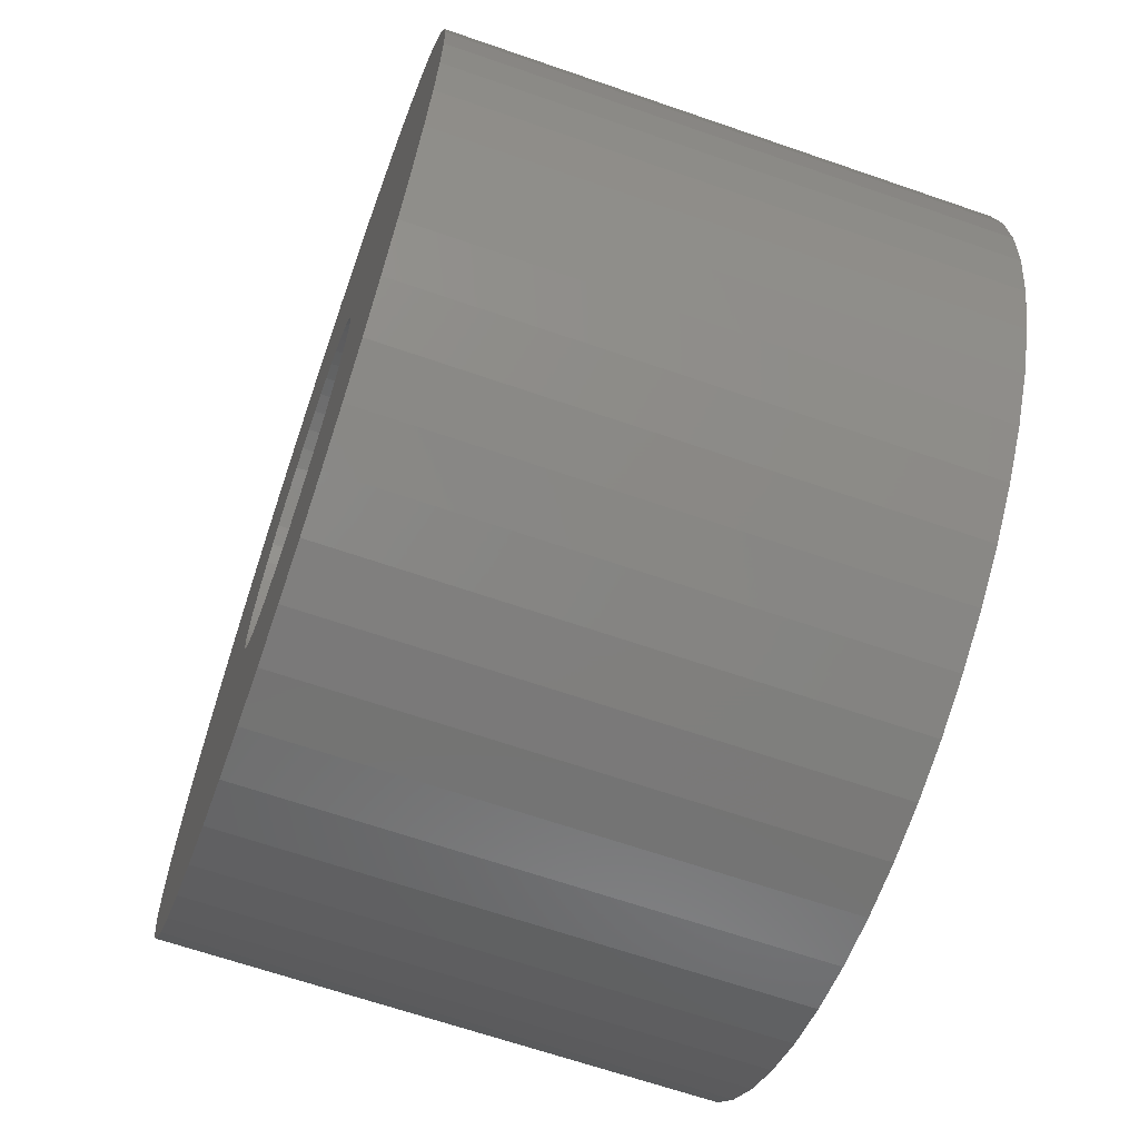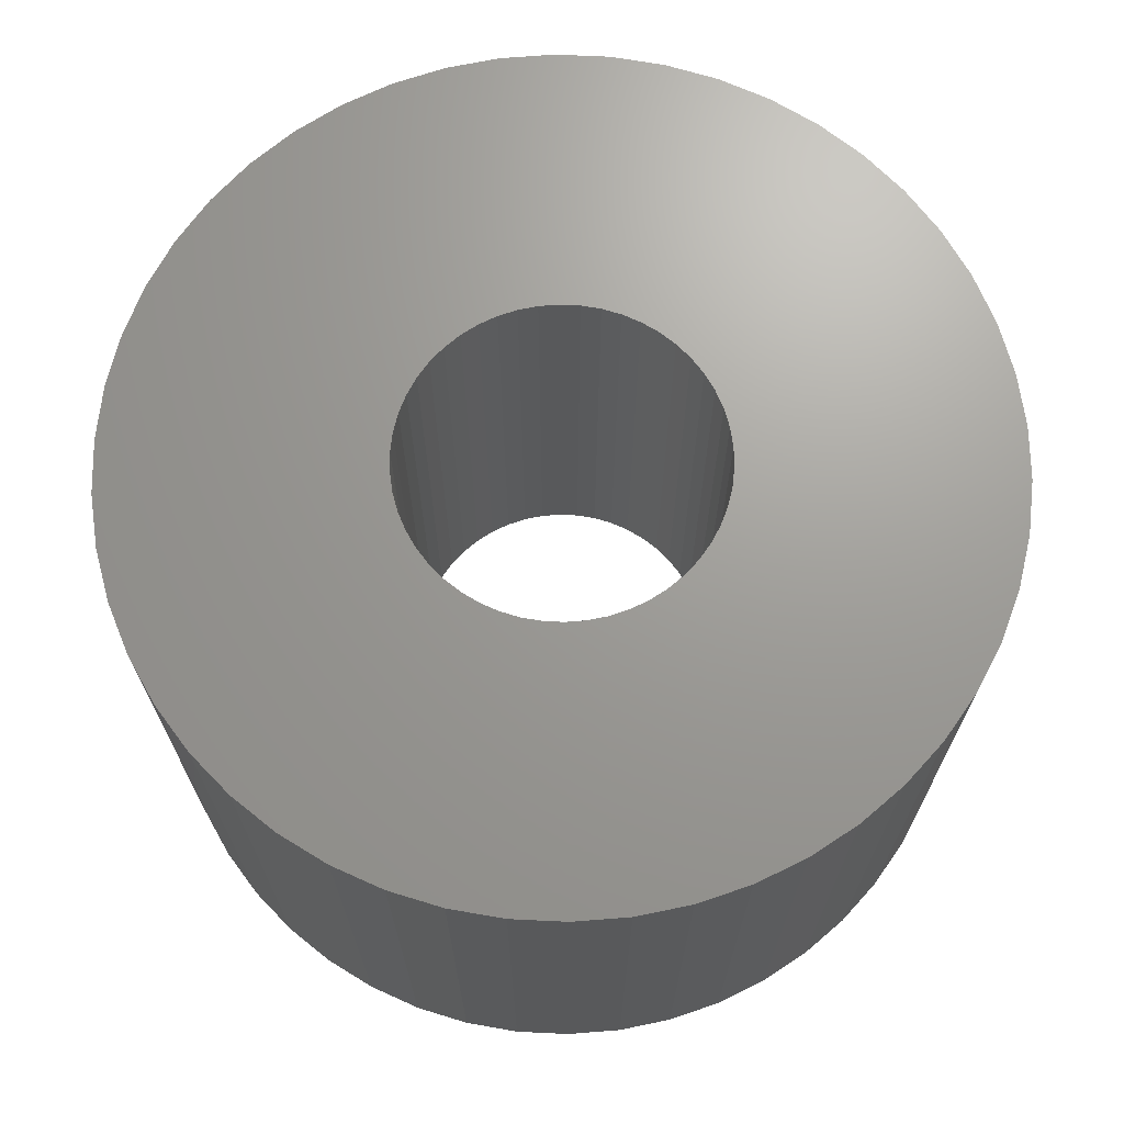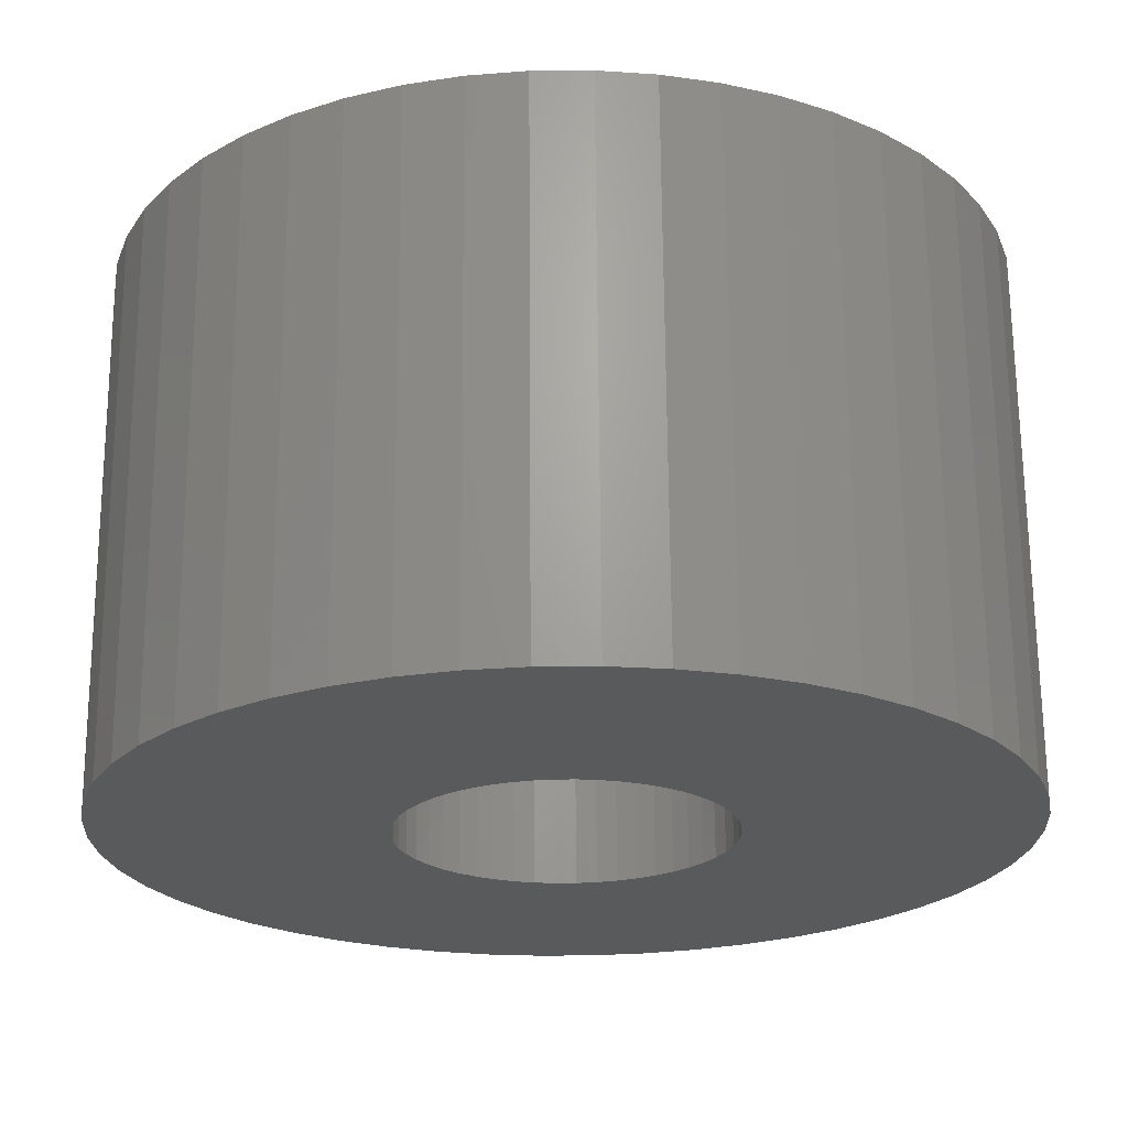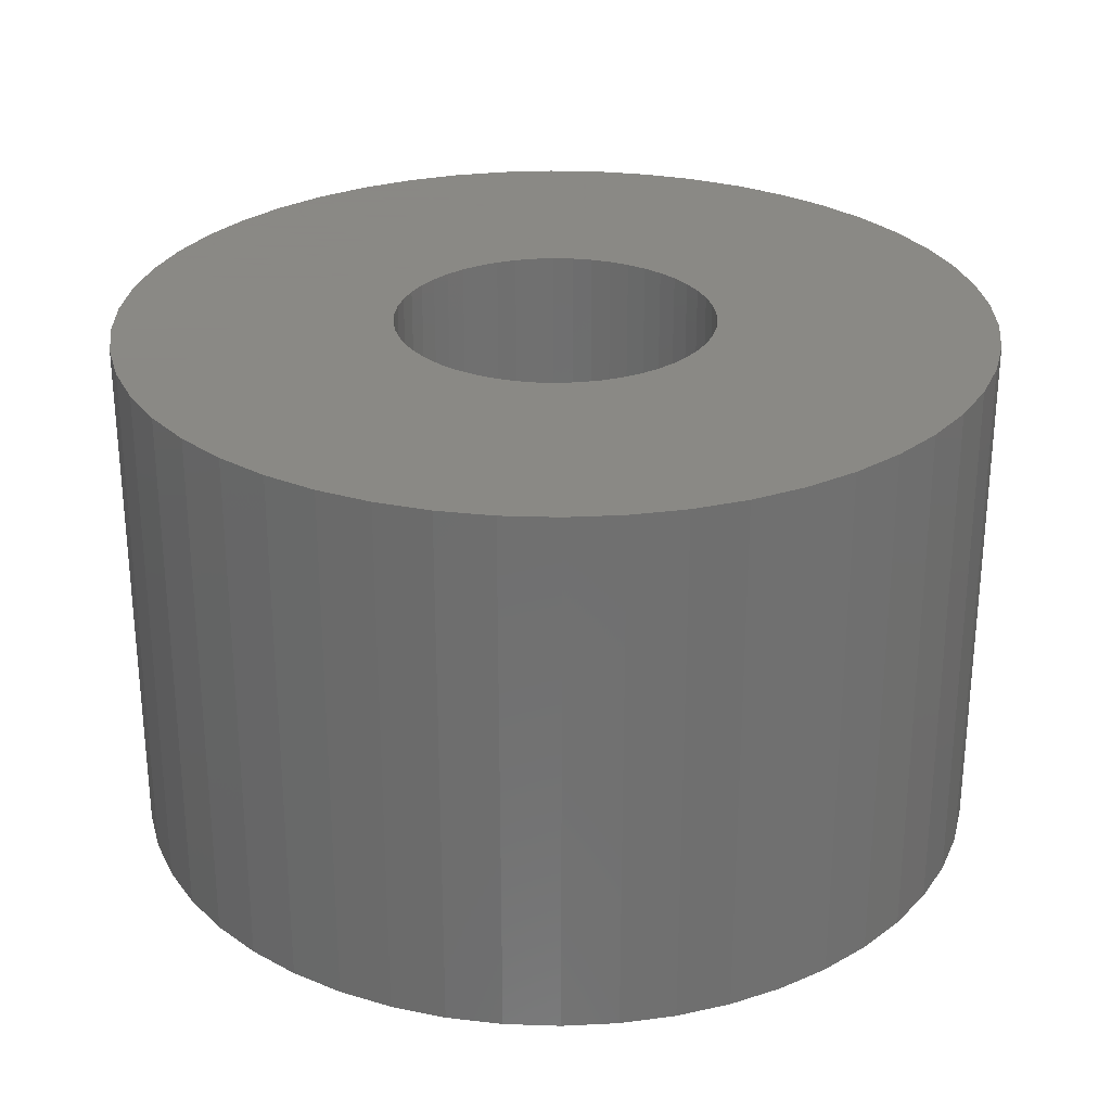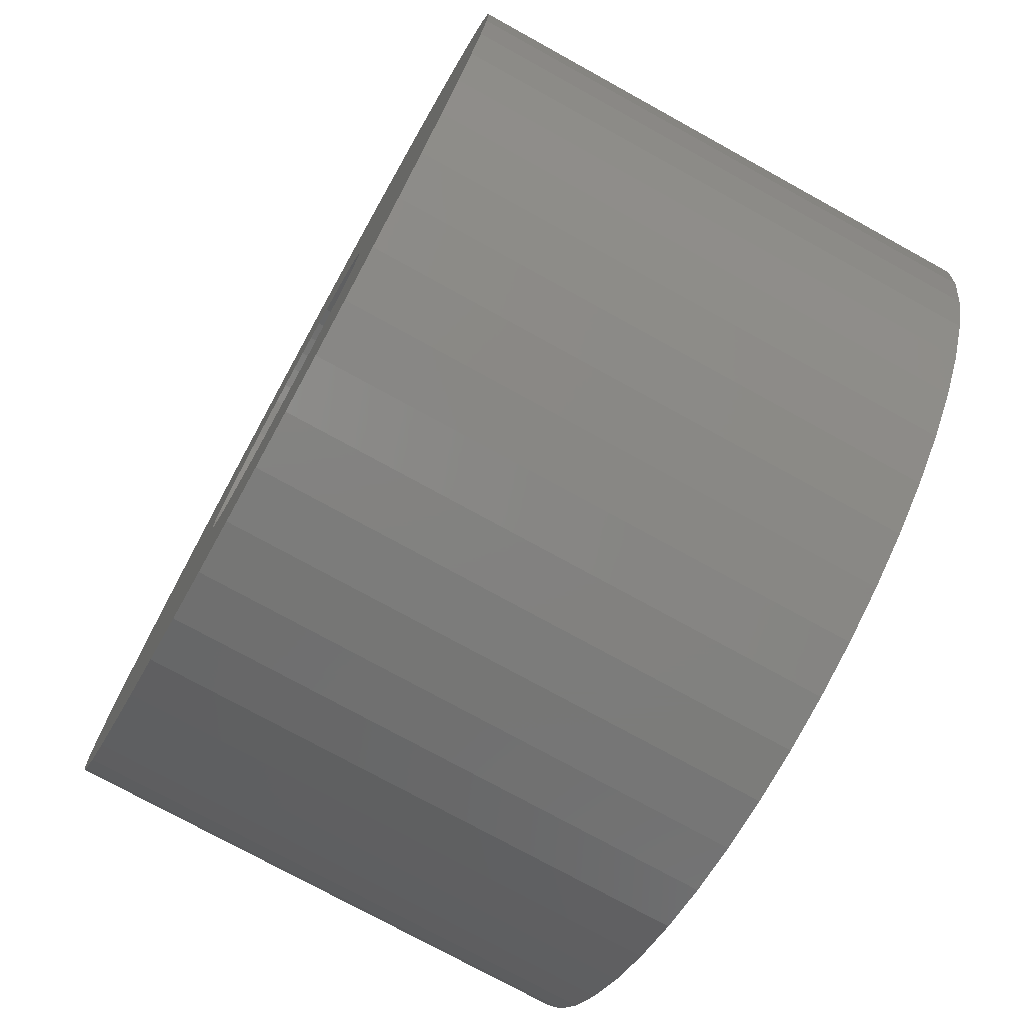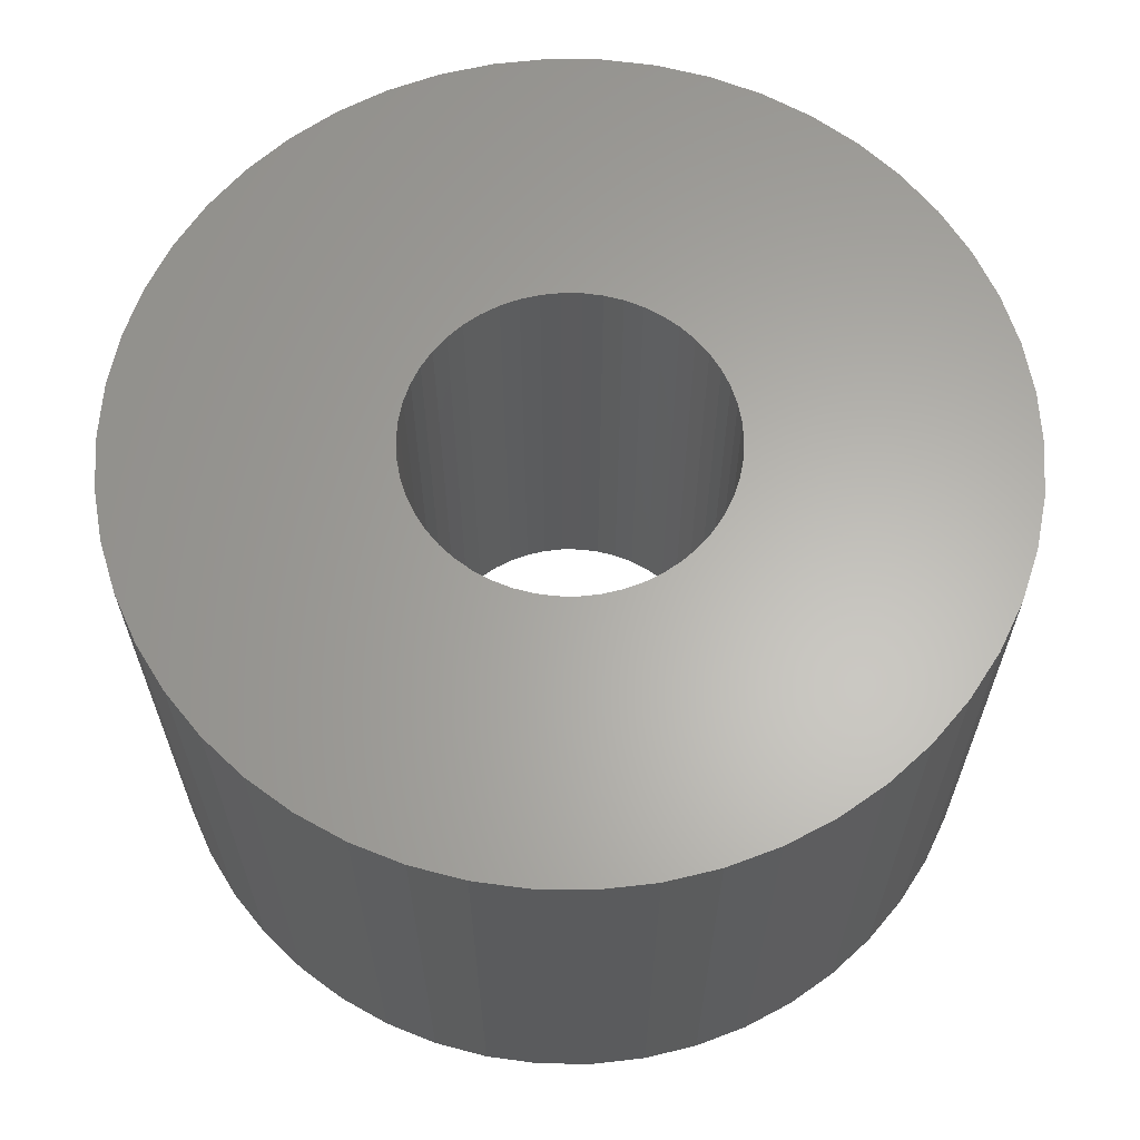
<metadata>
{"format":"stl","ext":"stl","renderer":"f3d","projection":"perspective","resolution":1024,"background":"white","views":[{"elev":-65.6,"azim":70.8,"up":"+Y"},{"elev":69.1,"azim":53.1,"up":"+Z"},{"elev":67.3,"azim":-0.4,"up":"+Y"},{"elev":27.9,"azim":-76.3,"up":"+Z"},{"elev":-75.4,"azim":61.1,"up":"+Y"},{"elev":63.4,"azim":-179.4,"up":"+Z"}]}
</metadata>
<code>
# stl→obj: 200 verts, 400 faces
v 24.5 0 15
v 24.31 3.071 -15
v 24.31 3.071 15
v 24.5 0 -15
v -24.5 0 -15
v -24.31 3.071 15
v -24.31 3.071 -15
v -24.5 0 15
v 1.538 24.45 -15
v -1.538 24.45 15
v 1.538 24.45 15
v -1.538 24.45 -15
v -1.538 -24.45 -15
v 1.538 -24.45 15
v -1.538 -24.45 15
v 1.538 -24.45 -15
v 17.86 16.77 -15
v 15.62 18.88 15
v 17.86 16.77 15
v 15.62 18.88 -15
v -15.62 18.88 -15
v -17.86 16.77 15
v -15.62 18.88 15
v -17.86 16.77 -15
v -7.571 23.3 -15
v -10.43 22.17 15
v -7.571 23.3 15
v -10.43 22.17 -15
v 22.78 9.019 15
v 21.47 11.8 -15
v 21.47 11.8 15
v 22.78 9.019 -15
v 19.82 14.4 -15
v 19.82 14.4 15
v 10.43 22.17 -15
v 7.571 23.3 15
v 10.43 22.17 15
v 7.571 23.3 -15
v 13.13 20.69 -15
v 13.13 20.69 15
v -22.78 9.019 -15
v -21.47 11.8 15
v -21.47 11.8 -15
v -22.78 9.019 15
v -19.82 14.4 -15
v -19.82 14.4 15
v -23.73 6.093 -15
v -23.73 6.093 15
v -4.591 24.07 -15
v -4.591 24.07 15
v 23.73 6.093 15
v 23.73 6.093 -15
v 4.591 24.07 15
v 4.591 24.07 -15
v 9 0 15
v 8.929 1.128 15
v 24.31 -3.071 15
v 8.717 2.238 15
v 8.929 -1.128 15
v 8.368 3.313 15
v 23.73 -6.093 15
v 7.887 4.336 15
v 8.717 -2.238 15
v 7.281 5.29 15
v 22.78 -9.019 15
v 6.561 6.161 15
v 8.368 -3.313 15
v 5.737 6.935 15
v 21.47 -11.8 15
v 4.822 7.599 15
v 7.887 -4.336 15
v 19.82 -14.4 15
v 3.832 8.143 15
v 2.781 8.56 15
v 1.686 8.841 15
v 0.5651 8.982 15
v -0.5651 8.982 15
v -1.686 8.841 15
v -2.781 8.56 15
v -3.832 8.143 15
v -4.822 7.599 15
v -13.13 20.69 15
v -5.737 6.935 15
v -6.561 6.161 15
v -7.281 5.29 15
v -7.887 4.336 15
v 7.281 -5.29 15
v 17.86 -16.77 15
v 6.561 -6.161 15
v 15.62 -18.88 15
v 5.737 -6.935 15
v 13.13 -20.69 15
v 4.822 -7.599 15
v 10.43 -22.17 15
v 3.832 -8.143 15
v 7.571 -23.3 15
v 2.781 -8.56 15
v 4.591 -24.07 15
v 1.686 -8.841 15
v 0.5651 -8.982 15
v -0.5651 -8.982 15
v -1.686 -8.841 15
v -4.591 -24.07 15
v -2.781 -8.56 15
v -7.571 -23.3 15
v -3.832 -8.143 15
v -10.43 -22.17 15
v -4.822 -7.599 15
v -13.13 -20.69 15
v -5.737 -6.935 15
v -15.62 -18.88 15
v -6.561 -6.161 15
v -17.86 -16.77 15
v -7.281 -5.29 15
v -19.82 -14.4 15
v -7.887 -4.336 15
v -21.47 -11.8 15
v -8.368 -3.313 15
v -22.78 -9.019 15
v -8.717 -2.238 15
v -23.73 -6.093 15
v -8.929 -1.128 15
v -24.31 -3.071 15
v -9 0 15
v -8.368 3.313 15
v -8.717 2.238 15
v -8.929 1.128 15
v -13.13 20.69 -15
v 24.31 -3.071 -15
v 19.82 -14.4 -15
v 17.86 -16.77 -15
v 23.73 -6.093 -15
v 22.78 -9.019 -15
v -21.47 -11.8 -15
v -22.78 -9.019 -15
v 9 0 -15
v 8.929 -1.128 -15
v 8.717 -2.238 -15
v 8.929 1.128 -15
v 8.368 -3.313 -15
v 21.47 -11.8 -15
v 7.887 -4.336 -15
v 8.717 2.238 -15
v 7.281 -5.29 -15
v 6.561 -6.161 -15
v 15.62 -18.88 -15
v 8.368 3.313 -15
v 5.737 -6.935 -15
v 13.13 -20.69 -15
v 4.822 -7.599 -15
v 10.43 -22.17 -15
v 7.887 4.336 -15
v 3.832 -8.143 -15
v 7.571 -23.3 -15
v 2.781 -8.56 -15
v 4.591 -24.07 -15
v 1.686 -8.841 -15
v 0.5651 -8.982 -15
v -0.5651 -8.982 -15
v -1.686 -8.841 -15
v -4.591 -24.07 -15
v -2.781 -8.56 -15
v -7.571 -23.3 -15
v -3.832 -8.143 -15
v -10.43 -22.17 -15
v -4.822 -7.599 -15
v -13.13 -20.69 -15
v -5.737 -6.935 -15
v -15.62 -18.88 -15
v -6.561 -6.161 -15
v -17.86 -16.77 -15
v -7.281 -5.29 -15
v -19.82 -14.4 -15
v -7.887 -4.336 -15
v 7.281 5.29 -15
v 6.561 6.161 -15
v 5.737 6.935 -15
v 4.822 7.599 -15
v 3.832 8.143 -15
v 2.781 8.56 -15
v 1.686 8.841 -15
v 0.5651 8.982 -15
v -0.5651 8.982 -15
v -1.686 8.841 -15
v -2.781 8.56 -15
v -3.832 8.143 -15
v -4.822 7.599 -15
v -5.737 6.935 -15
v -6.561 6.161 -15
v -7.281 5.29 -15
v -7.887 4.336 -15
v -8.368 3.313 -15
v -8.717 2.238 -15
v -8.929 1.128 -15
v -9 0 -15
v -8.368 -3.313 -15
v -8.717 -2.238 -15
v -23.73 -6.093 -15
v -8.929 -1.128 -15
v -24.31 -3.071 -15
f 1 2 3
f 2 1 4
f 5 6 7
f 6 5 8
f 9 10 11
f 10 9 12
f 13 14 15
f 14 13 16
f 17 18 19
f 18 17 20
f 21 22 23
f 22 21 24
f 25 26 27
f 26 25 28
f 29 30 31
f 30 29 32
f 31 33 34
f 33 31 30
f 35 36 37
f 36 35 38
f 39 37 40
f 37 39 35
f 41 42 43
f 42 41 44
f 45 22 24
f 22 45 46
f 47 44 41
f 44 47 48
f 49 27 50
f 27 49 25
f 51 32 29
f 32 51 52
f 3 52 51
f 52 3 2
f 34 17 19
f 17 34 33
f 38 53 36
f 53 38 54
f 54 11 53
f 11 54 9
f 20 40 18
f 40 20 39
f 43 46 45
f 46 43 42
f 7 48 47
f 48 7 6
f 55 1 3
f 56 3 51
f 1 55 57
f 58 51 29
f 59 57 55
f 60 29 31
f 57 59 61
f 62 31 34
f 63 61 59
f 64 34 19
f 61 63 65
f 66 19 18
f 67 65 63
f 68 18 40
f 65 67 69
f 70 40 37
f 71 69 67
f 69 71 72
f 3 56 55
f 51 58 56
f 29 60 58
f 31 62 60
f 73 37 36
f 34 64 62
f 19 66 64
f 18 68 66
f 40 70 68
f 74 36 53
f 37 73 70
f 36 74 73
f 53 75 74
f 11 75 53
f 11 76 75
f 11 77 76
f 10 77 11
f 10 78 77
f 50 78 10
f 78 50 79
f 27 79 50
f 79 27 80
f 26 80 27
f 80 26 81
f 82 81 26
f 81 82 83
f 23 83 82
f 83 23 84
f 22 84 23
f 84 22 85
f 46 85 22
f 85 46 86
f 87 72 71
f 72 87 88
f 89 88 87
f 88 89 90
f 91 90 89
f 90 91 92
f 93 92 91
f 92 93 94
f 95 94 93
f 94 95 96
f 97 96 95
f 96 97 98
f 99 98 97
f 99 14 98
f 100 14 99
f 101 14 100
f 101 15 14
f 102 15 101
f 103 102 104
f 105 104 106
f 102 103 15
f 107 106 108
f 109 108 110
f 111 110 112
f 113 112 114
f 104 105 103
f 115 114 116
f 117 116 118
f 119 118 120
f 121 120 122
f 123 122 124
f 42 86 46
f 106 107 105
f 86 42 125
f 108 109 107
f 44 125 42
f 110 111 109
f 125 44 126
f 112 113 111
f 48 126 44
f 114 115 113
f 126 48 127
f 116 117 115
f 6 127 48
f 118 119 117
f 127 6 124
f 120 121 119
f 8 124 6
f 122 123 121
f 124 8 123
f 28 82 26
f 82 28 128
f 128 23 82
f 23 128 21
f 12 50 10
f 50 12 49
f 57 4 1
f 4 57 129
f 88 130 72
f 130 88 131
f 65 132 61
f 132 65 133
f 61 129 57
f 129 61 132
f 134 119 135
f 119 134 117
f 136 4 129
f 137 129 132
f 4 136 2
f 138 132 133
f 139 2 136
f 140 133 141
f 2 139 52
f 142 141 130
f 143 52 139
f 144 130 131
f 52 143 32
f 145 131 146
f 147 32 143
f 148 146 149
f 32 147 30
f 150 149 151
f 152 30 147
f 30 152 33
f 129 137 136
f 132 138 137
f 133 140 138
f 141 142 140
f 153 151 154
f 130 144 142
f 131 145 144
f 146 148 145
f 149 150 148
f 155 154 156
f 151 153 150
f 154 155 153
f 156 157 155
f 16 157 156
f 16 158 157
f 16 159 158
f 13 159 16
f 13 160 159
f 161 160 13
f 160 161 162
f 163 162 161
f 162 163 164
f 165 164 163
f 164 165 166
f 167 166 165
f 166 167 168
f 169 168 167
f 168 169 170
f 171 170 169
f 170 171 172
f 173 172 171
f 172 173 174
f 175 33 152
f 33 175 17
f 176 17 175
f 17 176 20
f 177 20 176
f 20 177 39
f 178 39 177
f 39 178 35
f 179 35 178
f 35 179 38
f 180 38 179
f 38 180 54
f 181 54 180
f 181 9 54
f 182 9 181
f 183 9 182
f 183 12 9
f 184 12 183
f 49 184 185
f 25 185 186
f 184 49 12
f 28 186 187
f 128 187 188
f 21 188 189
f 24 189 190
f 185 25 49
f 45 190 191
f 43 191 192
f 41 192 193
f 47 193 194
f 7 194 195
f 134 174 173
f 186 28 25
f 174 134 196
f 187 128 28
f 135 196 134
f 188 21 128
f 196 135 197
f 189 24 21
f 198 197 135
f 190 45 24
f 197 198 199
f 191 43 45
f 200 199 198
f 192 41 43
f 199 200 195
f 193 47 41
f 5 195 200
f 194 7 47
f 195 5 7
f 151 92 94
f 92 151 149
f 146 88 90
f 88 146 131
f 72 141 69
f 141 72 130
f 135 121 198
f 121 135 119
f 154 94 96
f 94 154 151
f 156 96 98
f 96 156 154
f 16 98 14
f 98 16 156
f 69 133 65
f 133 69 141
f 161 15 103
f 15 161 13
f 165 105 107
f 105 165 163
f 163 103 105
f 103 163 161
f 171 115 173
f 115 171 113
f 171 111 113
f 111 171 169
f 198 123 200
f 123 198 121
f 200 8 5
f 8 200 123
f 149 90 92
f 90 149 146
f 173 117 134
f 117 173 115
f 167 107 109
f 107 167 165
f 169 109 111
f 109 169 167
f 136 56 139
f 56 136 55
f 124 194 127
f 194 124 195
f 183 76 77
f 76 183 182
f 158 101 100
f 101 158 159
f 177 66 68
f 66 177 176
f 189 83 84
f 83 189 188
f 186 79 80
f 79 186 185
f 140 63 138
f 63 140 67
f 147 62 152
f 62 147 60
f 139 58 143
f 58 139 56
f 152 64 175
f 64 152 62
f 180 73 74
f 73 180 179
f 181 74 75
f 74 181 180
f 179 70 73
f 70 179 178
f 125 191 86
f 191 125 192
f 126 192 125
f 192 126 193
f 185 78 79
f 78 185 184
f 157 100 99
f 100 157 158
f 143 60 147
f 60 143 58
f 175 66 176
f 66 175 64
f 182 75 76
f 75 182 181
f 178 68 70
f 68 178 177
f 86 190 85
f 190 86 191
f 85 189 84
f 189 85 190
f 127 193 126
f 193 127 194
f 187 80 81
f 80 187 186
f 188 81 83
f 81 188 187
f 184 77 78
f 77 184 183
f 137 55 136
f 55 137 59
f 145 87 144
f 87 145 89
f 142 67 140
f 67 142 71
f 138 59 137
f 59 138 63
f 145 91 89
f 91 145 148
f 144 71 142
f 71 144 87
f 160 104 102
f 104 160 162
f 112 172 114
f 172 112 170
f 114 174 116
f 174 114 172
f 118 197 120
f 197 118 196
f 153 97 95
f 97 153 155
f 155 99 97
f 99 155 157
f 159 102 101
f 102 159 160
f 162 106 104
f 106 162 164
f 168 112 110
f 112 168 170
f 116 196 118
f 196 116 174
f 120 199 122
f 199 120 197
f 122 195 124
f 195 122 199
f 148 93 91
f 93 148 150
f 150 95 93
f 95 150 153
f 164 108 106
f 108 164 166
f 166 110 108
f 110 166 168

</code>
